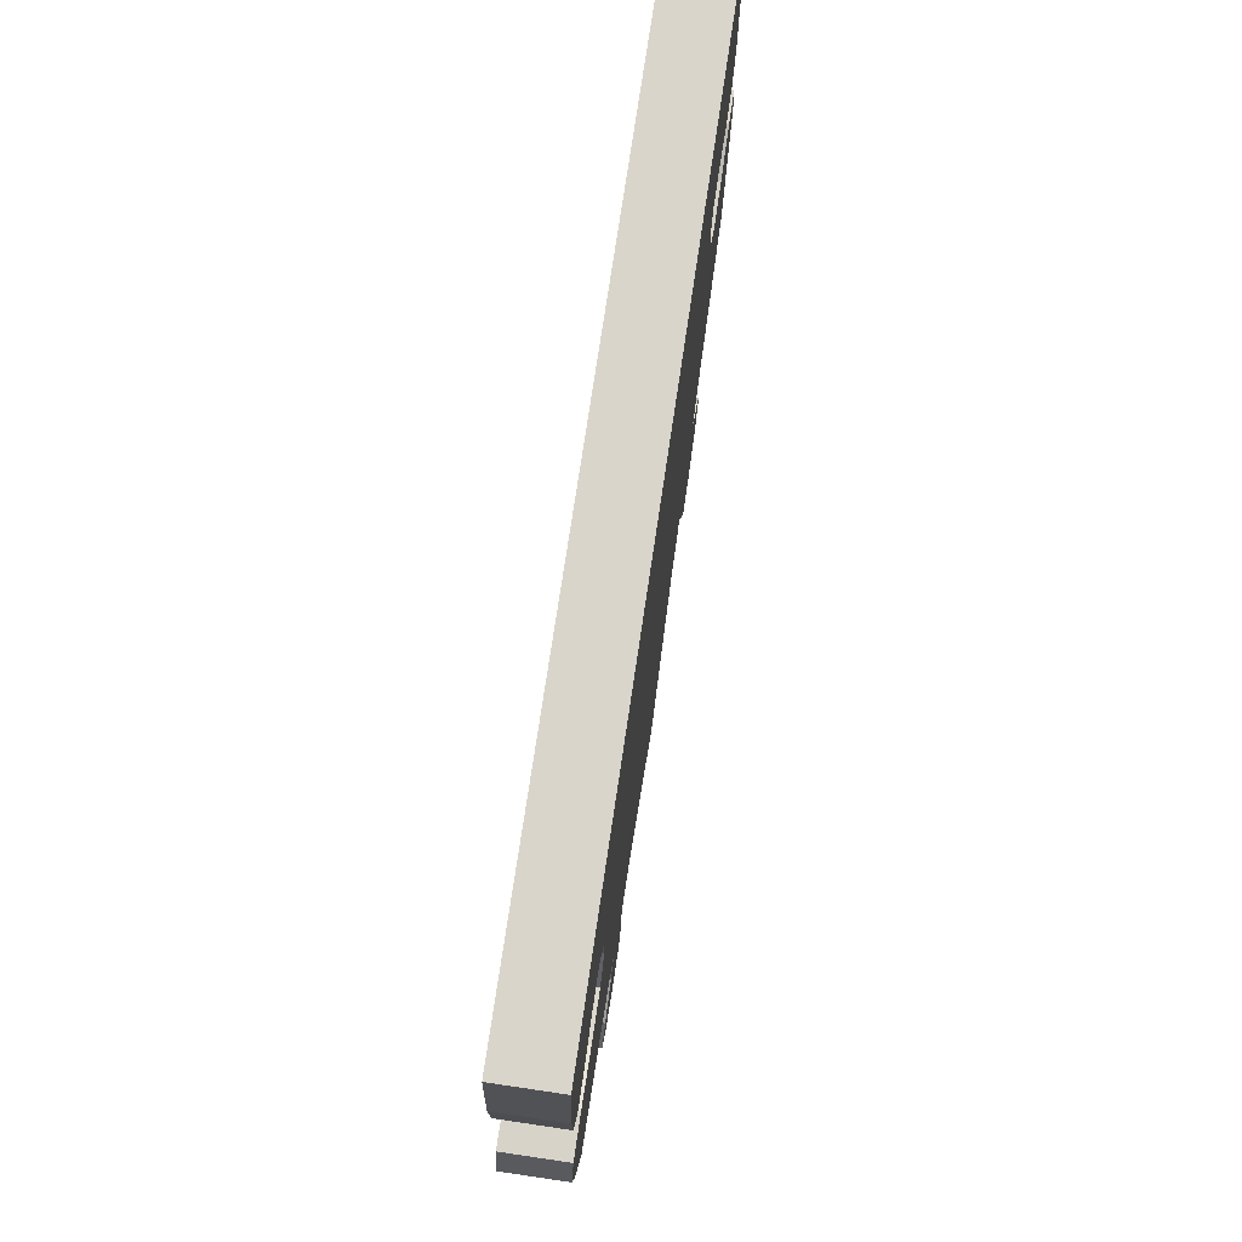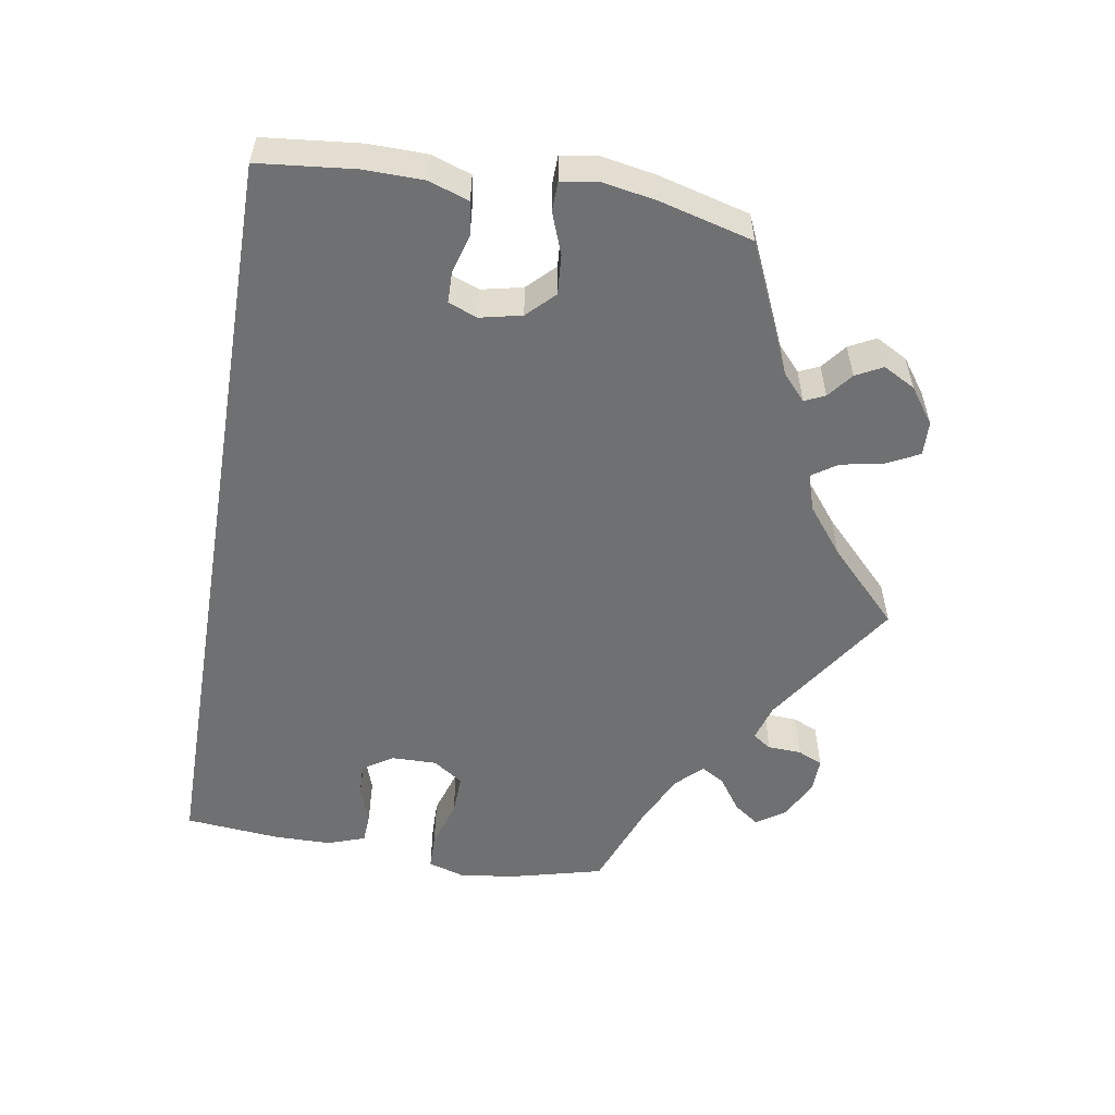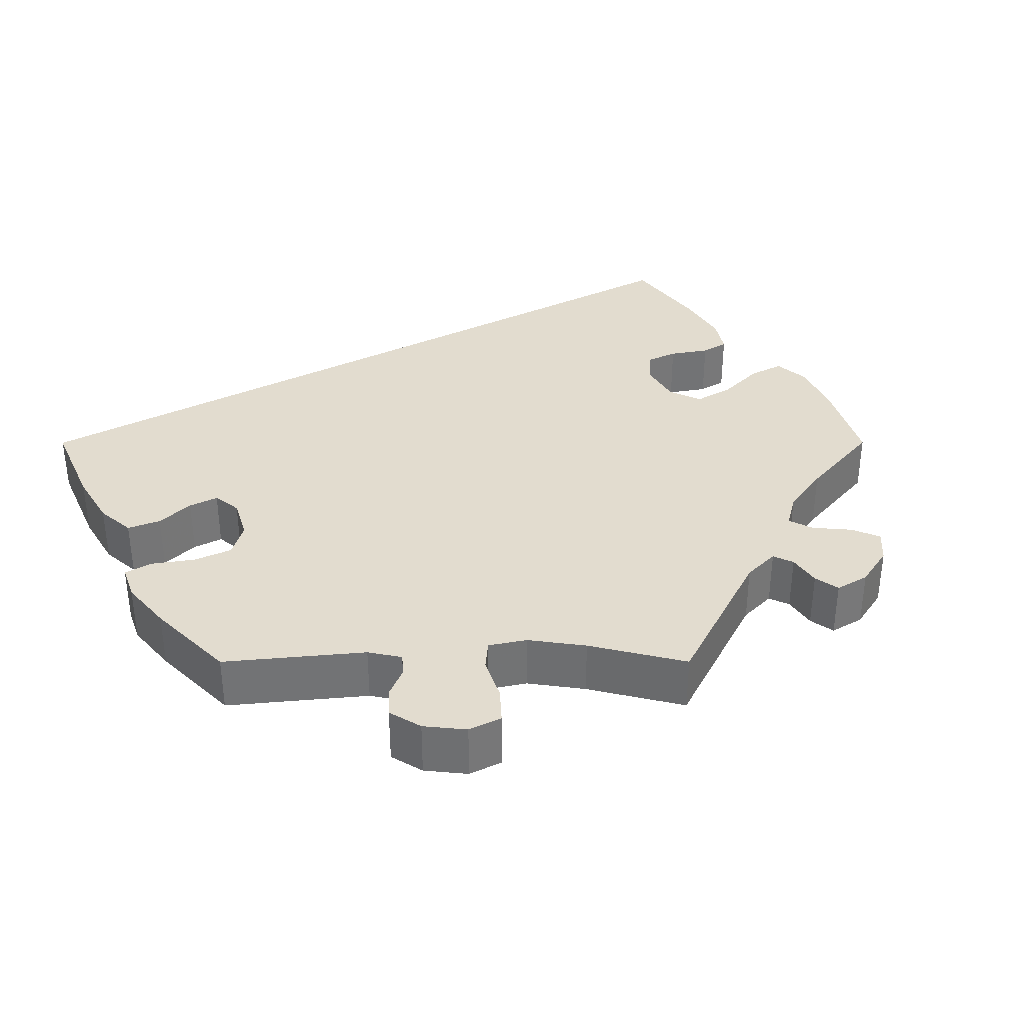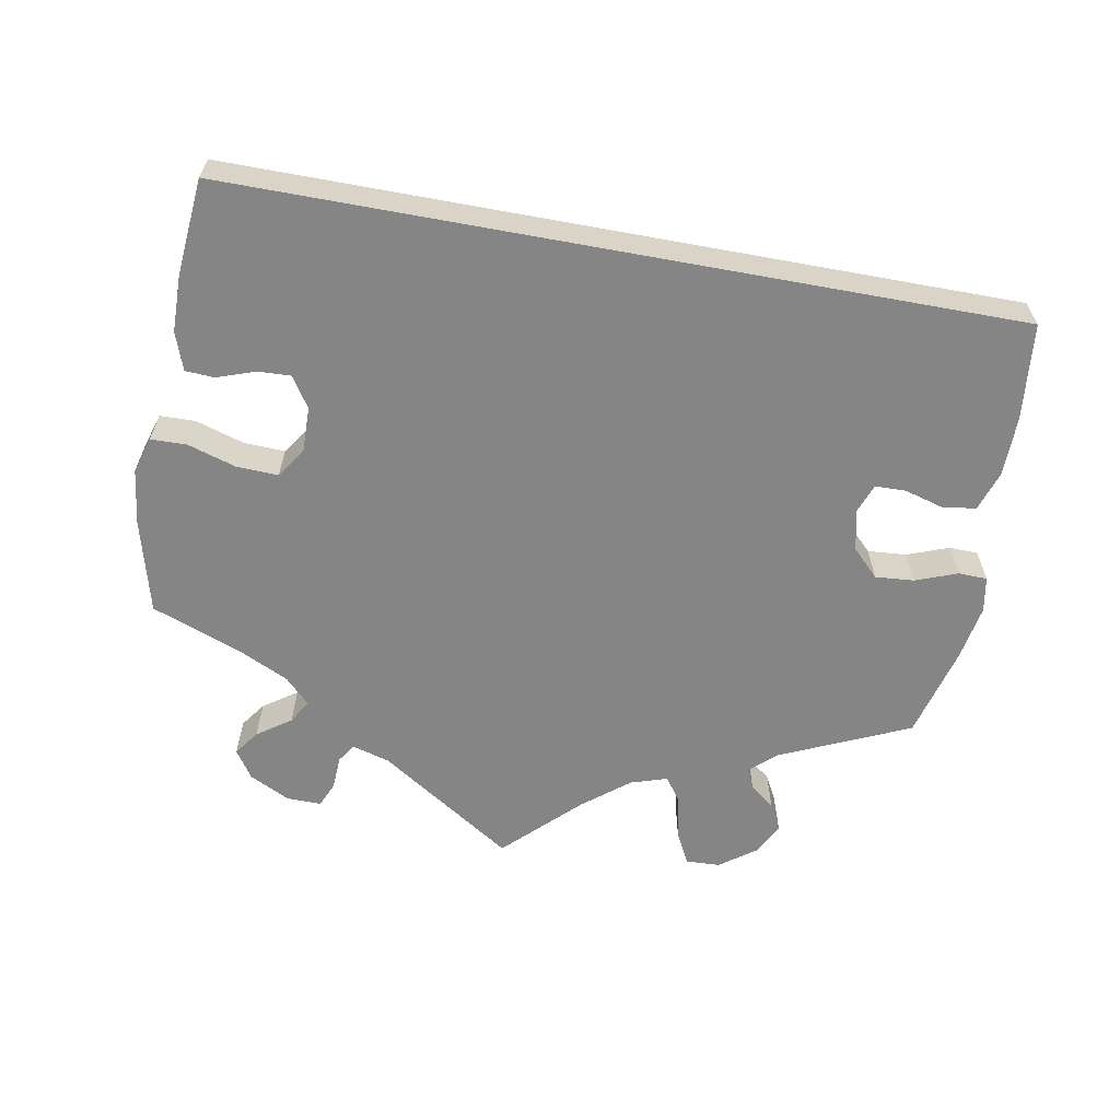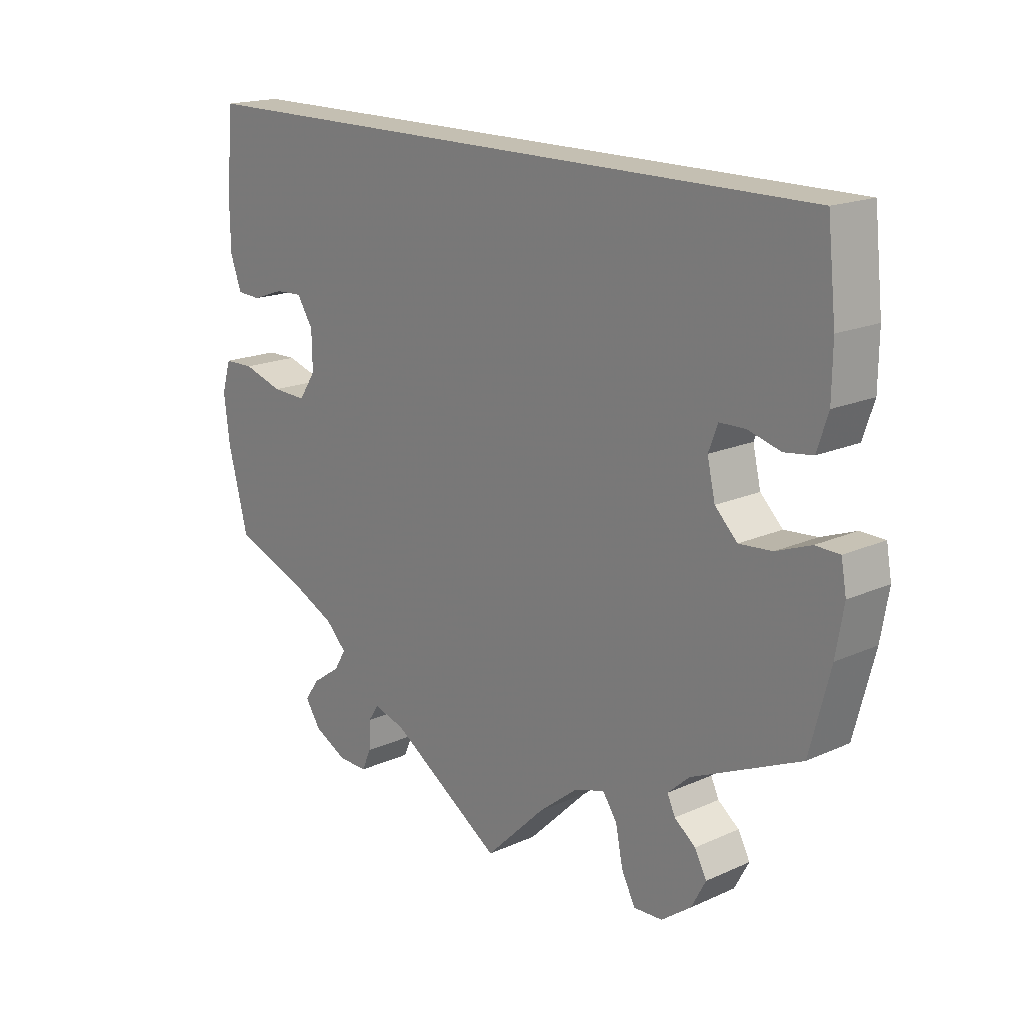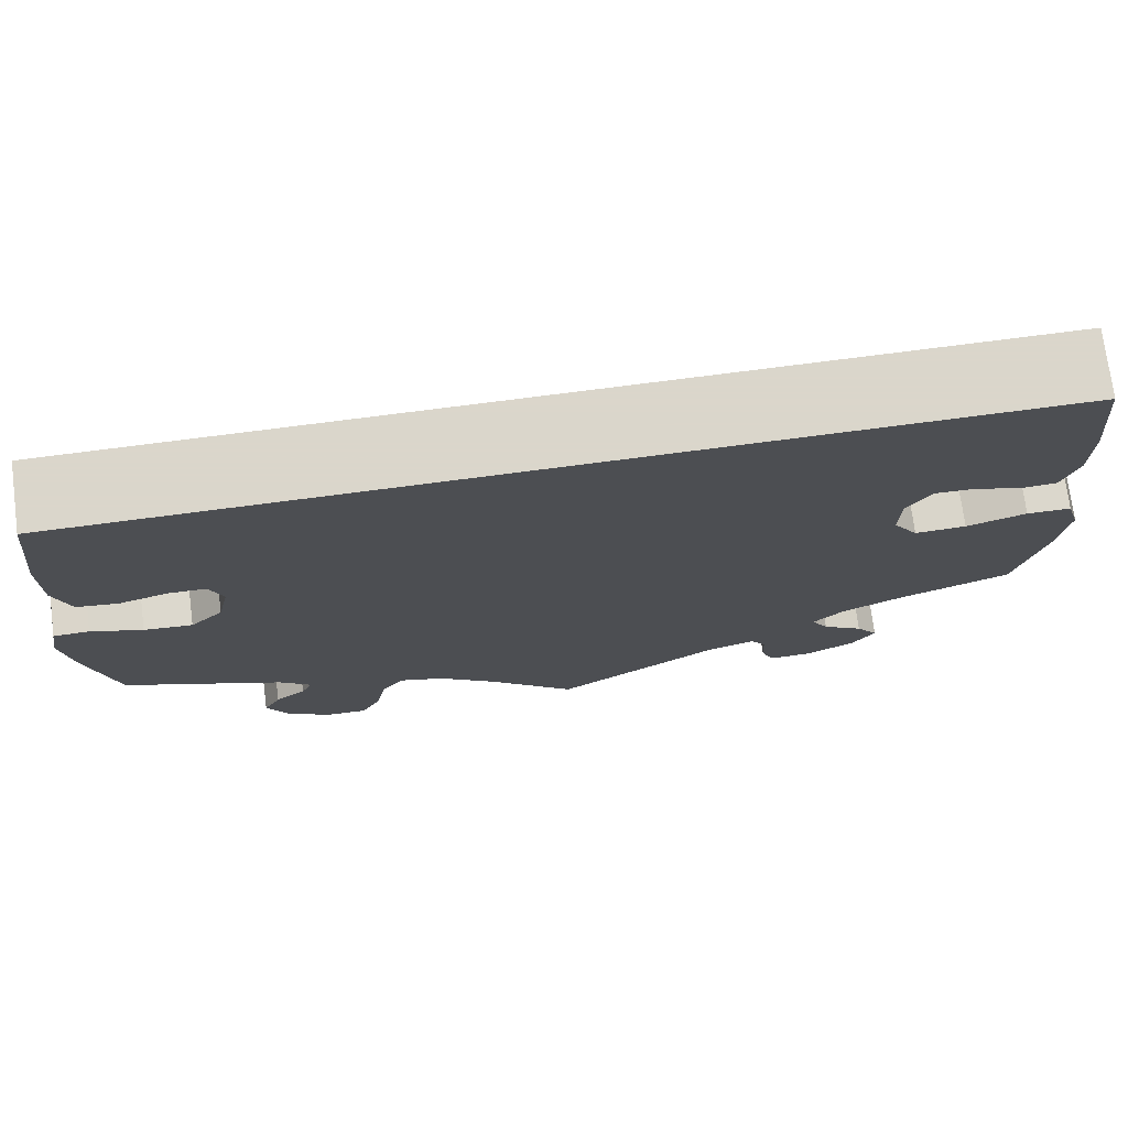
<metadata>
{"format":"obj","ext":"obj","renderer":"f3d","projection":"perspective","resolution":1024,"background":"white","views":[{"elev":74.5,"azim":-81.6,"up":"+Z"},{"elev":-54.8,"azim":80.4,"up":"+Y"},{"elev":34.6,"azim":149.9,"up":"+Y"},{"elev":-61.9,"azim":-10.4,"up":"+Y"},{"elev":17.6,"azim":48.5,"up":"+Z"},{"elev":73.7,"azim":172.6,"up":"+Z"}]}
</metadata>
<code>
v 0.513 0.07 0.166
v 0.512 0.07 0.09
v 0.495 0.07 0.039
v 0.452 0.07 0.033
v 0.402 0.07 0.047
v 0.363 0.07 0.046
v 0.349 0.07 0.009
v 0.361 0.07 -0.044
v 0.395 0.07 -0.078
v 0.445 0.07 -0.074
v 0.498 0.07 -0.054
v 0.535 0.07 -0.055
v 0.543 0.07 -0.1
v 0.531 0.07 -0.17
v 0.5 0.07 -0.289
v 0.335 0.07 -0.363
v 0.302 0.07 -0.393
v 0.314 0.07 -0.419
v 0.346 0.07 -0.444
v 0.364 0.07 -0.478
v 0.342 0.07 -0.519
v 0.297 0.07 -0.552
v 0.253 0.07 -0.554
v 0.232 0.07 -0.513
v 0.221 0.07 -0.458
v 0.199 0.07 -0.426
v 0.152 0.07 -0.441
v 0.093 0.07 -0.488
v 0.001 0.07 -0.578
v -0.172 0.07 -0.465
v -0.22 0.07 -0.451
v -0.236 0.07 -0.475
v -0.238 0.07 -0.518
v -0.252 0.07 -0.55
v -0.297 0.07 -0.549
v -0.348 0.07 -0.523
v -0.372 0.07 -0.487
v -0.349 0.07 -0.455
v -0.306 0.07 -0.425
v -0.288 0.07 -0.395
v -0.32 0.07 -0.363
v -0.385 0.07 -0.332
v -0.5 0.07 -0.289
v -0.531 0.07 -0.169
v -0.54 0.07 -0.098
v -0.526 0.07 -0.052
v -0.48 0.07 -0.051
v -0.418 0.07 -0.07
v -0.365 0.07 -0.072
v -0.339 0.07 -0.033
v -0.34 0.07 0.024
v -0.365 0.07 0.063
v -0.407 0.07 0.061
v -0.456 0.07 0.044
v -0.493 0.07 0.046
v -0.51 0.07 0.094
v -0.511 0.07 0.167
v -0.5 0.07 0.289
v 0.5 0.07 0.289
v 0.513 0 0.166
v 0.512 0 0.09
v 0.495 0 0.039
v 0.452 0 0.033
v 0.402 0 0.047
v 0.363 0 0.046
v 0.349 0 0.009
v 0.361 0 -0.044
v 0.395 0 -0.078
v 0.445 0 -0.074
v 0.498 0 -0.054
v 0.535 0 -0.055
v 0.543 0 -0.1
v 0.531 0 -0.17
v 0.5 0 -0.289
v 0.335 0 -0.363
v 0.302 0 -0.393
v 0.314 0 -0.419
v 0.346 0 -0.444
v 0.364 0 -0.478
v 0.342 0 -0.519
v 0.297 0 -0.552
v 0.253 0 -0.554
v 0.232 0 -0.513
v 0.221 0 -0.458
v 0.199 0 -0.426
v 0.152 0 -0.441
v 0.093 0 -0.488
v 0.001 0 -0.578
v -0.172 0 -0.465
v -0.22 0 -0.451
v -0.236 0 -0.475
v -0.238 0 -0.518
v -0.252 0 -0.55
v -0.297 0 -0.549
v -0.348 0 -0.523
v -0.372 0 -0.487
v -0.349 0 -0.455
v -0.306 0 -0.425
v -0.288 0 -0.395
v -0.32 0 -0.363
v -0.385 0 -0.332
v -0.5 0 -0.289
v -0.531 0 -0.169
v -0.54 0 -0.098
v -0.526 0 -0.052
v -0.48 0 -0.051
v -0.418 0 -0.07
v -0.365 0 -0.072
v -0.339 0 -0.033
v -0.34 0 0.024
v -0.365 0 0.063
v -0.407 0 0.061
v -0.456 0 0.044
v -0.493 0 0.046
v -0.51 0 0.094
v -0.511 0 0.167
v -0.5 0 0.289
v 0.5 0 0.289
f 53 54 55 56
f 52 53 56 57
f 45 46 47 48
f 45 48 49
f 42 43 44 45
f 41 42 45 49
f 40 41 49 50
f 36 37 38 39
f 36 39 40
f 35 36 40
f 32 33 34 35
f 31 32 35 40
f 30 31 40 50
f 28 29 30 50
f 22 23 24 25
f 22 25 26
f 21 22 26
f 18 19 20 21
f 17 18 21 26
f 16 17 26 27
f 14 15 16 27
f 10 11 12 13
f 9 10 13 14
f 2 3 4 5
f 2 5 6
f 1 2 6
f 59 1 6
f 52 57 58 59
f 51 52 59 6
f 27 28 50 51
f 9 14 27 51
f 8 9 51
f 7 8 51
f 6 7 51
f 115 114 113 112
f 116 115 112 111
f 107 106 105 104
f 108 107 104
f 104 103 102 101
f 108 104 101 100
f 109 108 100 99
f 98 97 96 95
f 99 98 95
f 99 95 94
f 94 93 92 91
f 99 94 91 90
f 109 99 90 89
f 109 89 88 87
f 84 83 82 81
f 85 84 81
f 85 81 80
f 80 79 78 77
f 85 80 77 76
f 86 85 76 75
f 86 75 74 73
f 72 71 70 69
f 73 72 69 68
f 64 63 62 61
f 65 64 61
f 65 61 60
f 65 60 118
f 118 117 116 111
f 65 118 111 110
f 110 109 87 86
f 110 86 73 68
f 110 68 67
f 110 67 66
f 110 66 65
f 1 60 61 2
f 2 61 62 3
f 3 62 63 4
f 4 63 64 5
f 5 64 65 6
f 6 65 66 7
f 7 66 67 8
f 8 67 68 9
f 9 68 69 10
f 10 69 70 11
f 11 70 71 12
f 12 71 72 13
f 13 72 73 14
f 14 73 74 15
f 15 74 75 16
f 16 75 76 17
f 17 76 77 18
f 18 77 78 19
f 19 78 79 20
f 20 79 80 21
f 21 80 81 22
f 22 81 82 23
f 23 82 83 24
f 24 83 84 25
f 25 84 85 26
f 26 85 86 27
f 27 86 87 28
f 28 87 88 29
f 29 88 89 30
f 30 89 90 31
f 31 90 91 32
f 32 91 92 33
f 33 92 93 34
f 34 93 94 35
f 35 94 95 36
f 36 95 96 37
f 37 96 97 38
f 38 97 98 39
f 39 98 99 40
f 40 99 100 41
f 41 100 101 42
f 42 101 102 43
f 43 102 103 44
f 44 103 104 45
f 45 104 105 46
f 46 105 106 47
f 47 106 107 48
f 48 107 108 49
f 49 108 109 50
f 50 109 110 51
f 51 110 111 52
f 52 111 112 53
f 53 112 113 54
f 54 113 114 55
f 55 114 115 56
f 56 115 116 57
f 57 116 117 58
f 58 117 118 59
f 59 118 60 1

</code>
